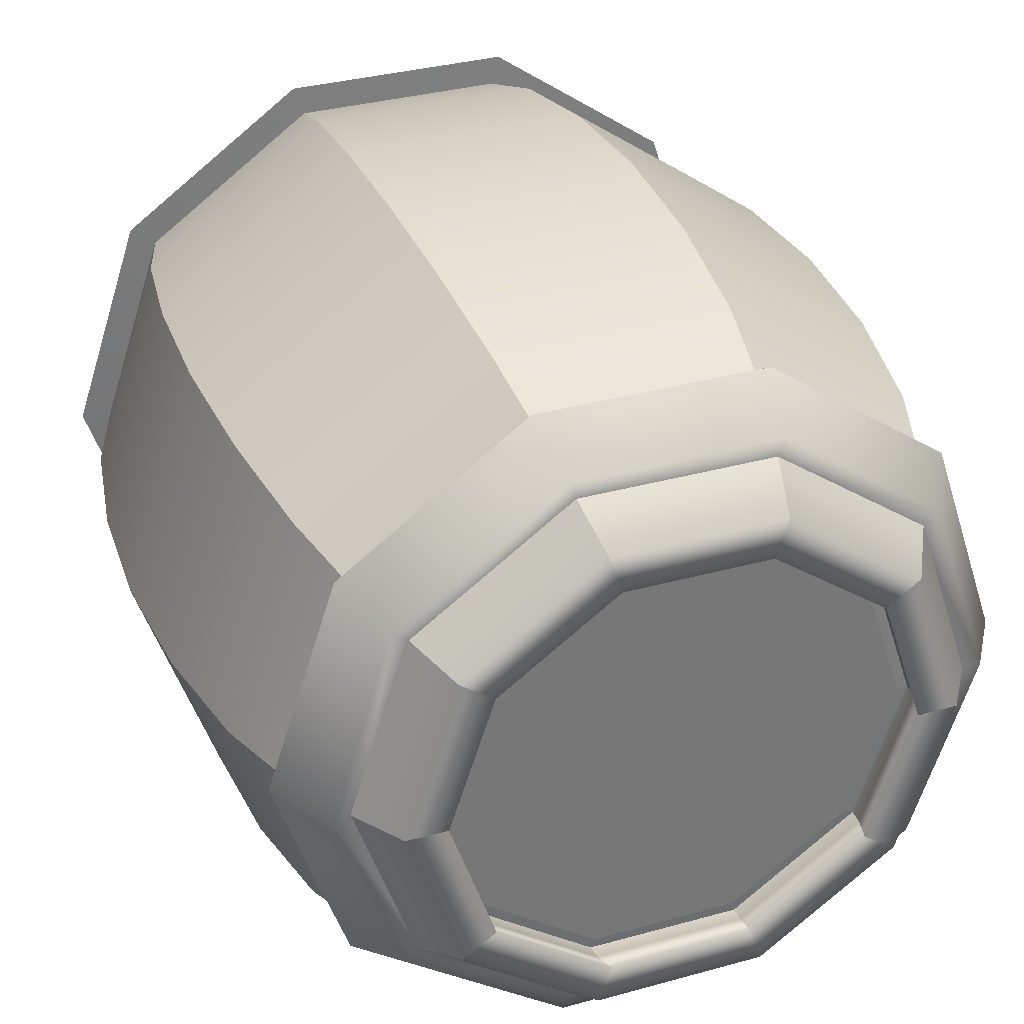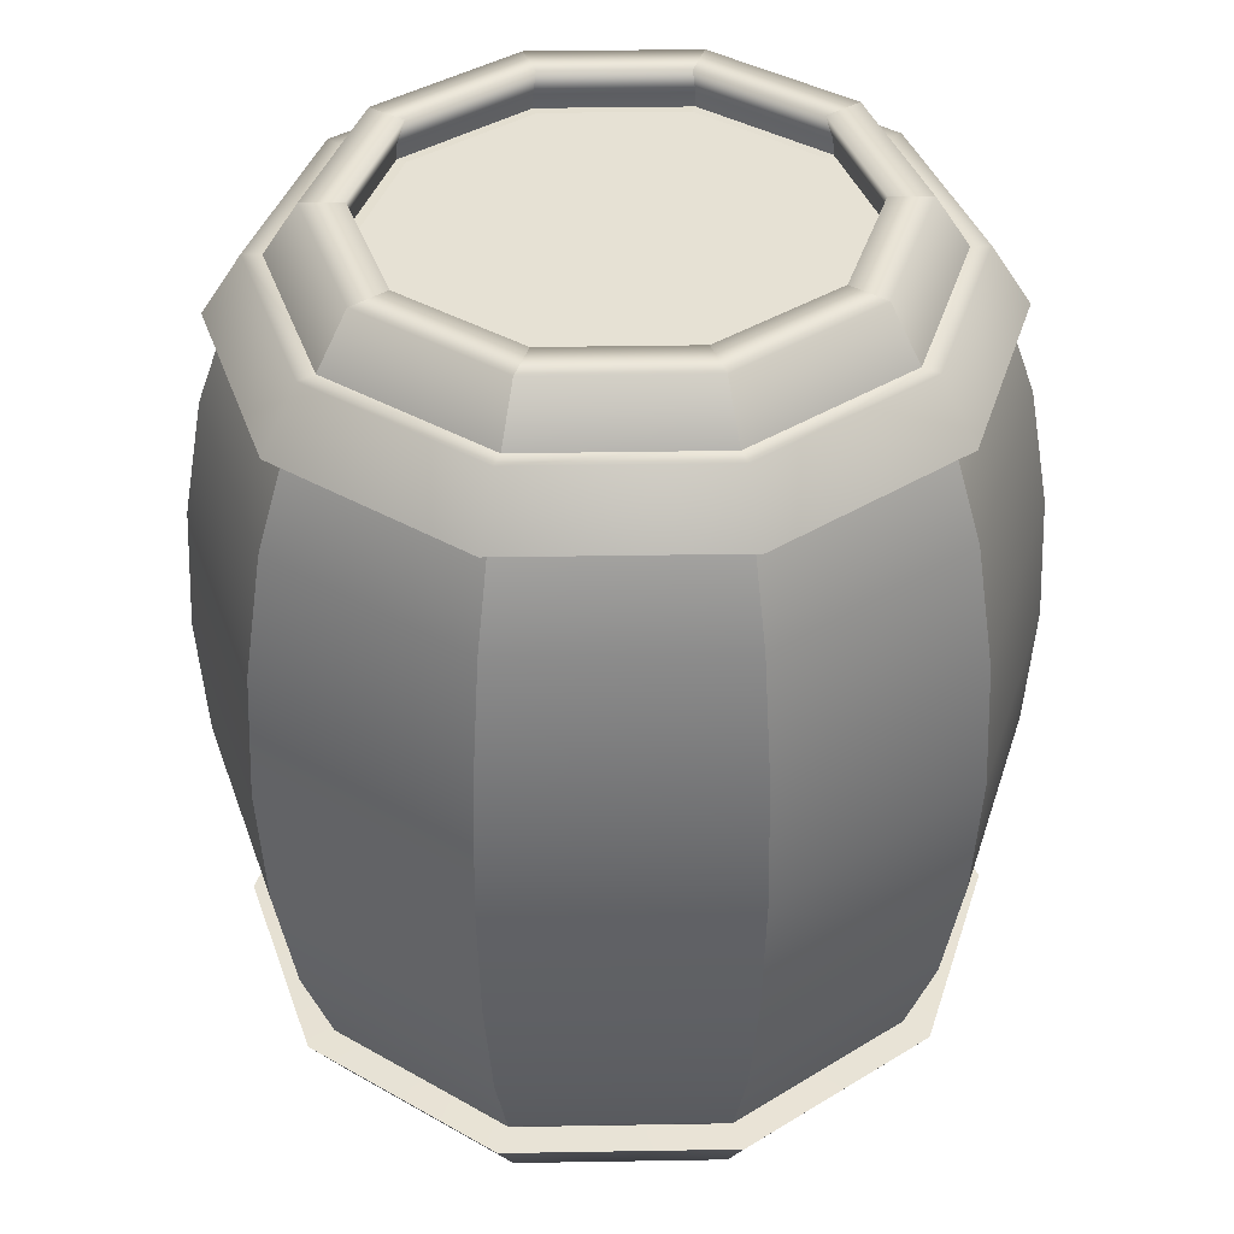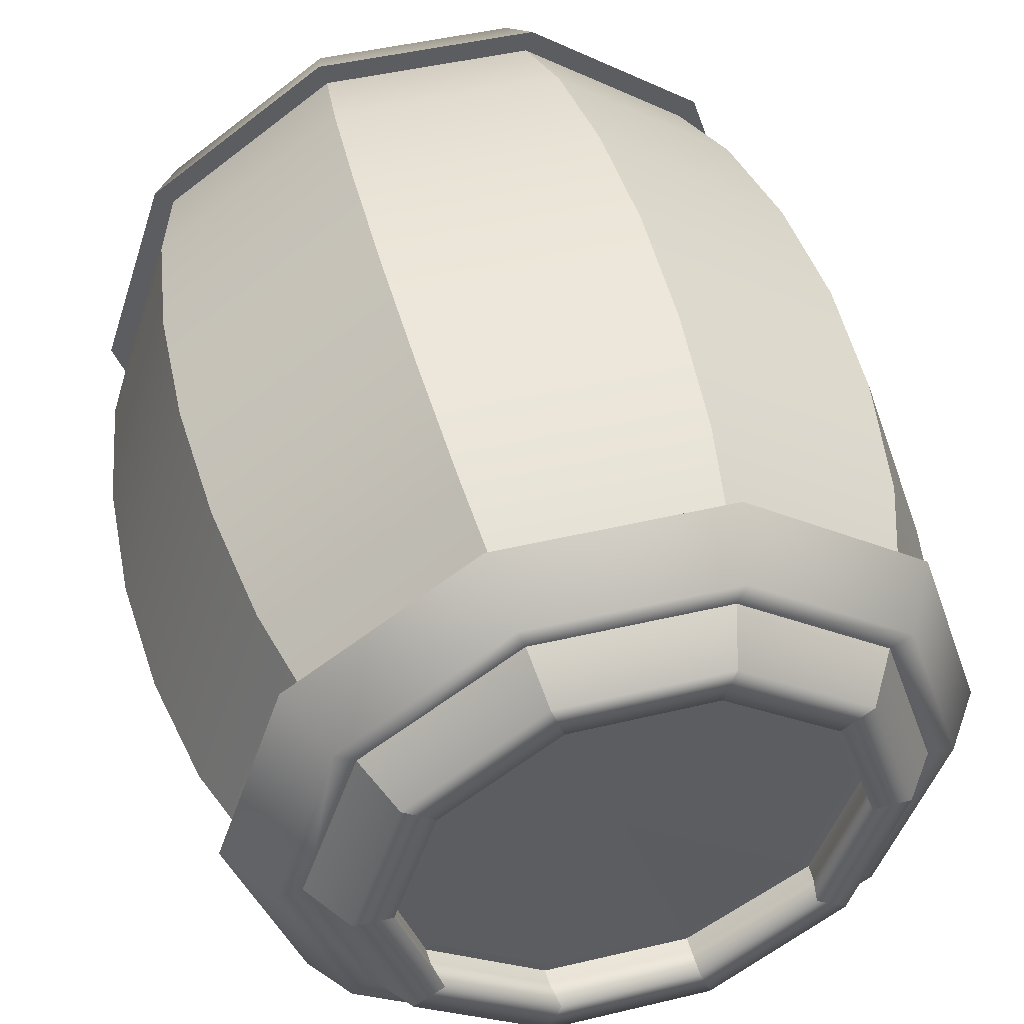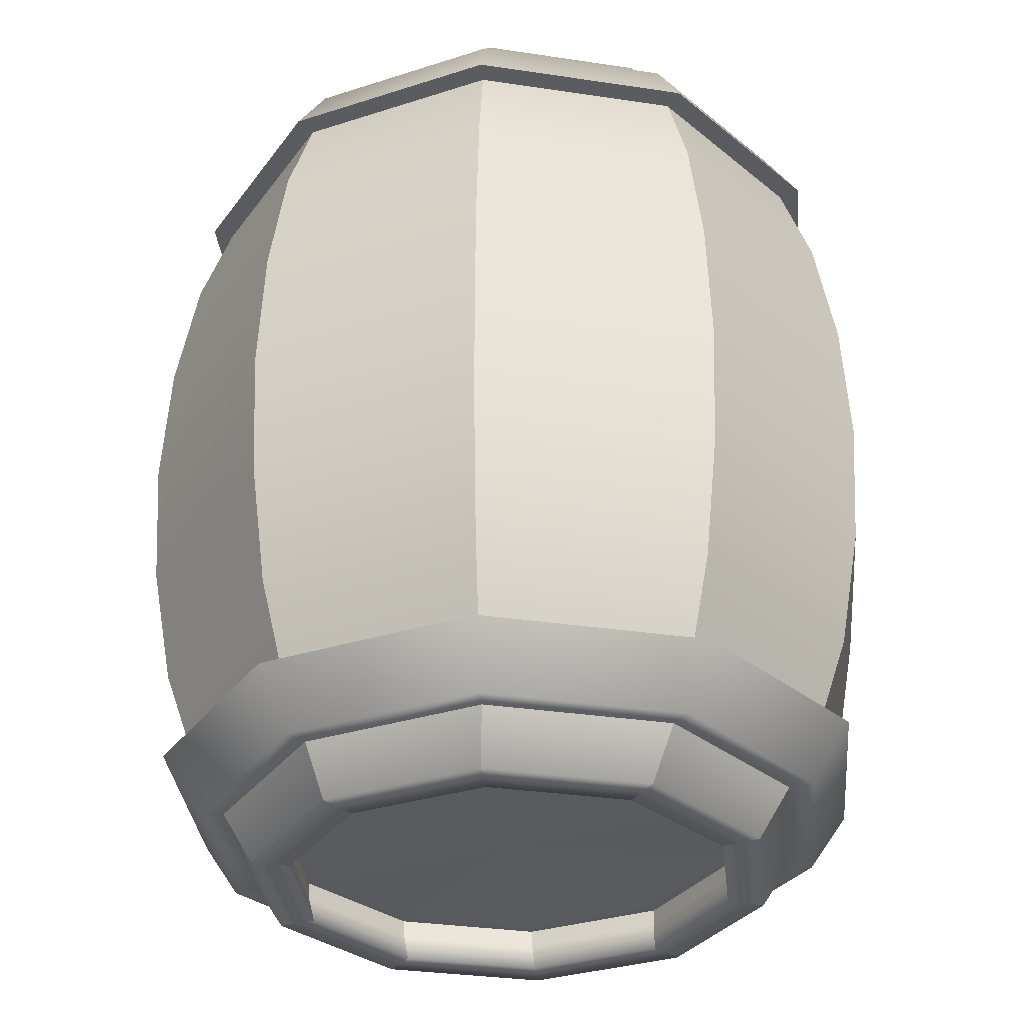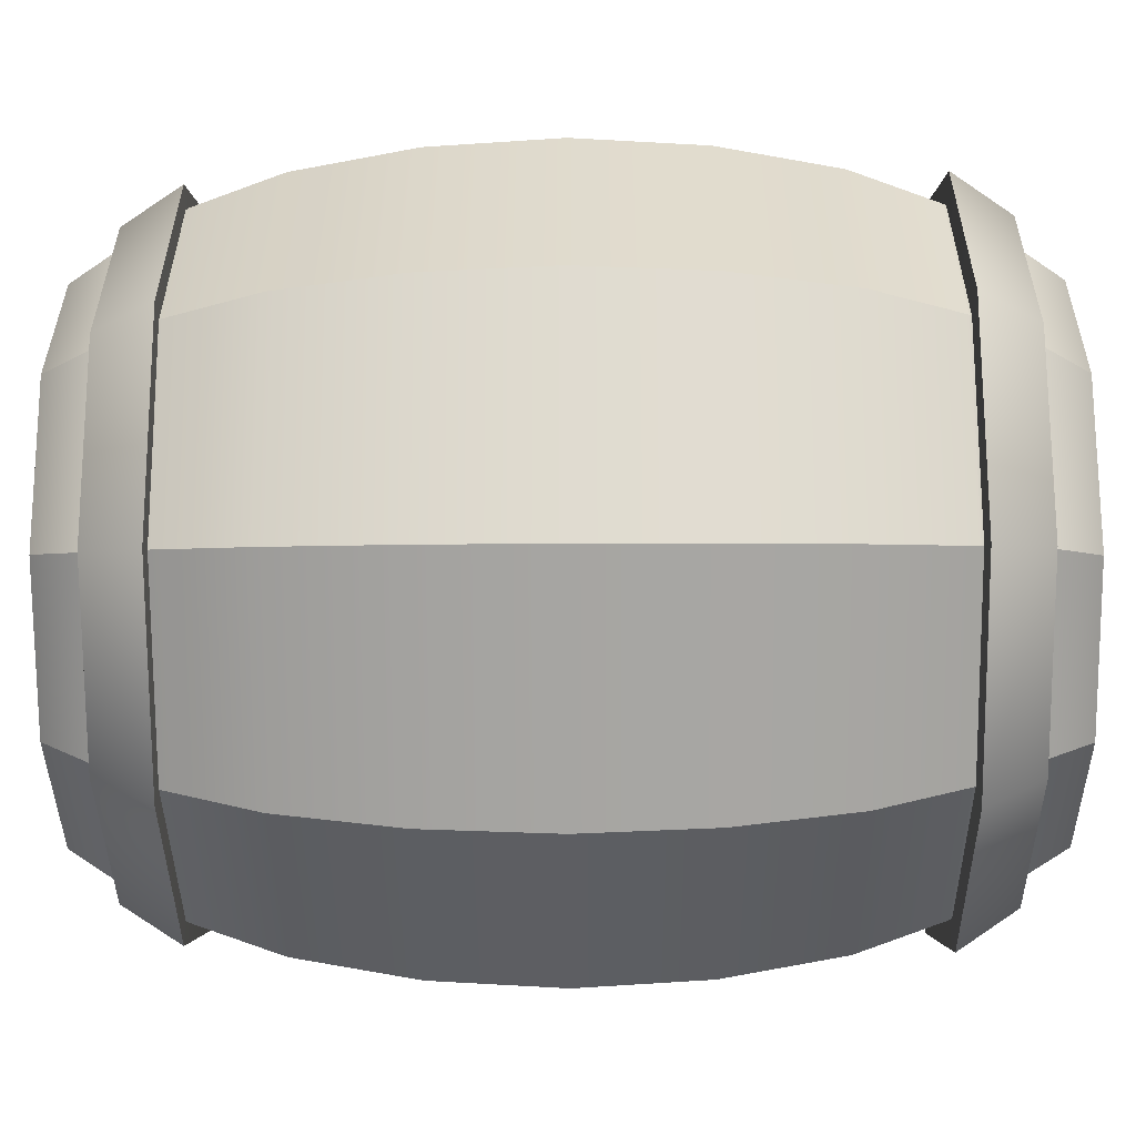
<metadata>
{"format":"obj","ext":"obj","renderer":"f3d","projection":"perspective","resolution":1024,"background":"white","views":[{"elev":33.6,"azim":159.2,"up":"+Z"},{"elev":39.3,"azim":107.1,"up":"+Y"},{"elev":47.8,"azim":-14.8,"up":"+Z"},{"elev":-32.2,"azim":59.8,"up":"+Y"},{"elev":-38.3,"azim":-89.6,"up":"+Z"}]}
</metadata>
<code>
g default
v 2.096 0.8486 -1.562
v 0.8009 0.8486 -2.486
v -0.7998 0.8486 -2.486
v -2.095 0.8486 -1.562
v -2.589 0.8484 -0.06621
v -2.095 0.8486 1.43
v -0.7998 0.8486 2.354
v 0.8009 0.8486 2.354
v 2.096 0.8486 1.43
v 2.59 0.8484 -0.06621
v 1.86 0.3878 -1.394
v 0.7109 0.3878 -2.214
v -0.7098 0.3878 -2.214
v -1.859 0.3878 -1.394
v -2.298 0.3878 -0.06621
v -1.859 0.3878 1.261
v -0.7098 0.3878 2.082
v 0.7109 0.3878 2.082
v 1.86 0.3878 1.261
v 2.299 0.3878 -0.06621
v 2.306 0.8366 -1.712
v 2.051 0.3759 -1.53
v 0.7838 0.3763 -2.434
v 0.8813 0.8372 -2.729
v -0.7826 0.3763 -2.434
v -0.8802 0.8372 -2.729
v -2.05 0.3759 -1.53
v -2.305 0.8366 -1.712
v -2.534 0.3757 -0.06621
v -2.849 0.8363 -0.06621
v -2.05 0.3759 1.397
v -2.305 0.8366 1.579
v -0.7826 0.3763 2.302
v -0.8802 0.8372 2.596
v 0.7838 0.3763 2.302
v 0.8813 0.8372 2.596
v 2.051 0.3759 1.397
v 2.306 0.8366 1.579
v 2.535 0.3757 -0.06621
v 2.85 0.8363 -0.06621
v 2.082 6.098 -1.552
v 0.7955 6.097 -2.47
v -0.7944 6.097 -2.47
v -2.081 6.098 -1.552
v -2.572 6.098 -0.06621
v -2.081 6.098 1.419
v -0.7944 6.097 2.338
v 0.7955 6.097 2.338
v 2.082 6.098 1.419
v 2.573 6.098 -0.06621
v 1.848 6.552 -1.385
v 0.7061 6.552 -2.2
v -0.705 6.552 -2.2
v -1.847 6.552 -1.385
v -2.283 6.552 -0.06621
v -1.847 6.552 1.252
v -0.705 6.552 2.067
v 0.7061 6.552 2.067
v 1.848 6.552 1.252
v 2.284 6.552 -0.06621
v 2.253 6.105 -1.674
v 0.8609 6.104 -2.667
v 0.7681 6.56 -2.387
v 2.01 6.56 -1.5
v -0.8597 6.104 -2.667
v -0.767 6.56 -2.387
v -2.252 6.105 -1.674
v -2.009 6.56 -1.5
v -2.783 6.105 -0.06621
v -2.483 6.561 -0.06621
v -2.252 6.105 1.541
v -2.009 6.56 1.368
v -0.8597 6.104 2.535
v -0.767 6.56 2.254
v 0.8609 6.104 2.535
v 0.7681 6.56 2.254
v 2.253 6.105 1.541
v 2.01 6.56 1.368
v 2.784 6.105 -0.06621
v 2.484 6.561 -0.06621
v 2.455 4.46 -1.816
v 0.9382 4.459 -2.899
v -0.9371 4.459 -2.899
v -2.454 4.46 -1.816
v -3.032 4.46 -0.06621
v -2.454 4.46 1.684
v -0.9371 4.459 2.766
v 0.9382 4.459 2.766
v 2.455 4.46 1.684
v 3.034 4.46 -0.06621
v 2.318 5.392 -1.719
v 0.8859 5.392 -2.742
v -0.8848 5.392 -2.742
v -2.317 5.392 -1.719
v -2.864 5.392 -0.06621
v -2.317 5.392 1.587
v -0.8848 5.392 2.609
v 0.8859 5.392 2.609
v 2.318 5.392 1.587
v 2.865 5.392 -0.06621
v 2.119 6.075 -1.578
v 0.8097 6.075 -2.512
v -0.8086 6.075 -2.512
v -2.118 6.075 -1.578
v -2.618 6.075 -0.06621
v -2.118 6.075 1.446
v -0.8086 6.075 2.38
v 0.8097 6.075 2.38
v 2.119 6.075 1.446
v 2.619 6.075 -0.06621
v 1.894 6.555 -1.418
v 0.7237 6.555 -2.253
v -0.7226 6.555 -2.253
v -1.893 6.555 -1.418
v -2.34 6.555 -0.06621
v -1.893 6.555 1.285
v -0.7226 6.555 2.12
v 0.7237 6.555 2.12
v 1.894 6.555 1.285
v 2.341 6.555 -0.06621
v 2.503 3.462 -1.85
v 0.9565 3.462 -2.954
v -0.9554 3.462 -2.954
v -2.502 3.462 -1.85
v -3.092 3.462 -0.06621
v -2.502 3.462 1.718
v -0.9554 3.462 2.821
v 0.9565 3.462 2.821
v 2.503 3.462 1.718
v 3.093 3.462 -0.06621
v 2.455 2.468 -1.816
v 0.9382 2.468 -2.899
v -0.9371 2.468 -2.899
v -2.454 2.468 -1.816
v -3.032 2.468 -0.06621
v -2.454 2.468 1.684
v -0.9371 2.468 2.766
v 0.9382 2.468 2.766
v 2.455 2.468 1.684
v 3.034 2.468 -0.06621
v 2.318 1.542 -1.719
v 0.8859 1.543 -2.742
v -0.8848 1.543 -2.742
v -2.317 1.542 -1.719
v -2.864 1.542 -0.06621
v -2.317 1.542 1.587
v -0.8848 1.543 2.609
v 0.8859 1.543 2.609
v 2.318 1.542 1.587
v 2.865 1.542 -0.06621
v 2.119 0.8657 -1.578
v 0.8097 0.8659 -2.512
v -0.8086 0.8659 -2.512
v -2.118 0.8657 -1.578
v -2.618 0.8657 -0.06621
v -2.118 0.8657 1.446
v -0.8086 0.8659 2.38
v 0.8097 0.8659 2.38
v 2.119 0.8657 1.446
v 2.619 0.8657 -0.06621
v 1.894 0.389 -1.418
v 0.7237 0.389 -2.253
v -0.7226 0.389 -2.253
v -1.893 0.389 -1.418
v -2.34 0.389 -0.06621
v -1.893 0.389 1.285
v -0.7226 0.389 2.12
v 0.7237 0.389 2.12
v 1.894 0.389 1.285
v 2.341 0.389 -0.06621
v 1.682 0.006991 -1.266
v 0.6554 0.006991 -2.026
v -0.6213 0.006991 -2.036
v -1.66 0.006991 -1.294
v -2.065 0.006991 -0.08355
v -1.681 0.006991 1.134
v -0.6543 0.006991 1.893
v 0.6224 0.006991 1.904
v 1.662 0.006991 1.162
v 2.066 0.006991 -0.04888
v 1.687 6.938 -1.27
v 0.6446 6.938 -2.014
v -0.6435 6.938 -2.014
v -1.685 6.938 -1.27
v -2.083 6.938 -0.06621
v -1.685 6.938 1.137
v -0.6435 6.938 1.881
v 0.6446 6.938 1.881
v 1.687 6.938 1.137
v 2.085 6.938 -0.06621
v 1.433 6.943 -1.089
v 0.5476 6.943 -1.72
v -0.5465 6.943 -1.72
v -1.432 6.943 -1.089
v -1.77 6.943 -0.06621
v -1.432 6.943 0.9561
v -0.5465 6.943 1.588
v 0.5476 6.943 1.588
v 1.433 6.943 0.9561
v 1.771 6.943 -0.06621
v 1.439 0.002181 -1.093
v 0.5605 0.002181 -1.743
v -0.5317 0.002181 -1.752
v -1.421 0.002181 -1.117
v -1.767 0.002181 -0.08128
v -1.438 0.002181 0.9603
v -0.5599 0.002181 1.61
v 0.5323 0.002181 1.619
v 1.421 0.002181 0.9843
v 1.768 0.002181 -0.05162
v 1.506 6.609 -1.141
v 0.5757 6.609 -1.805
v -0.5746 6.609 -1.805
v -1.505 6.609 -1.141
v -1.861 6.609 -0.06621
v -1.505 6.609 1.009
v -0.5746 6.609 1.673
v 0.5757 6.609 1.673
v 1.506 6.609 1.009
v 1.862 6.609 -0.06621
v 1.499 6.725 -1.136
v 0.5728 6.725 -1.797
v -0.5717 6.725 -1.797
v -1.498 6.725 -1.136
v -1.851 6.725 -0.06621
v -1.498 6.725 1.003
v -0.5717 6.725 1.664
v 0.5728 6.725 1.664
v 1.499 6.725 1.003
v 1.852 6.725 -0.06621
v 1.49 0.3403 -1.131
v 1.842 0.3403 -0.06592
v 1.49 0.3403 0.9984
v 0.5684 0.3403 1.656
v -0.5698 0.3403 1.655
v -1.49 0.3403 0.9972
v -1.828 0.3534 -0.0675
v -1.479 0.3534 -1.124
v -0.5642 0.3534 -1.777
v 0.5657 0.3534 -1.776
v 1.441 6.614 -1.094
v 0.5506 6.614 -1.729
v -0.5495 6.614 -1.729
v -1.44 6.614 -1.094
v -1.779 6.614 -0.06621
v -1.44 6.614 0.9617
v -0.5495 6.614 1.597
v 0.5506 6.614 1.597
v 1.441 6.614 0.9617
v 1.781 6.614 -0.06621
v 0.000556 6.614 -0.06621
v 1.425 0.336 -1.083
v 1.761 0.336 -0.06568
v 1.424 0.336 0.9516
v 0.5436 0.336 1.58
v -0.5443 0.336 1.58
v -1.424 0.336 0.9504
v -1.747 0.3485 -0.06718
v -1.413 0.3485 -1.077
v -0.5389 0.3485 -1.701
v 0.541 0.3485 -1.7
v 0.002684 0.341 -0.06327
v 1.488 0.2244 -1.129
v 1.838 0.2244 -0.06529
v 1.487 0.2244 0.9978
v 0.5668 0.2244 1.654
v -0.5694 0.2244 1.653
v -1.488 0.2244 0.9955
v -1.825 0.2369 -0.06811
v -1.476 0.2369 -1.124
v -0.5627 0.2369 -1.776
v 0.5655 0.2369 -1.775
g Barrel4
f 21 22 23 24
f 24 23 25 26
f 26 25 27 28
f 28 27 29 30
f 30 29 31 32
f 32 31 33 34
f 34 33 35 36
f 36 35 37 38
f 38 37 39 40
f 40 39 22 21
f 11 12 23 22
f 2 1 21 24
f 12 13 25 23
f 3 2 24 26
f 13 14 27 25
f 4 3 26 28
f 14 15 29 27
f 5 4 28 30
f 15 16 31 29
f 6 5 30 32
f 16 17 33 31
f 7 6 32 34
f 17 18 35 33
f 8 7 34 36
f 18 19 37 35
f 9 8 36 38
f 19 20 39 37
f 10 9 38 40
f 20 11 22 39
f 1 10 40 21
f 61 62 63 64
f 62 65 66 63
f 65 67 68 66
f 67 69 70 68
f 69 71 72 70
f 71 73 74 72
f 73 75 76 74
f 75 77 78 76
f 77 79 80 78
f 79 61 64 80
f 41 42 62 61
f 52 51 64 63
f 42 43 65 62
f 53 52 63 66
f 43 44 67 65
f 54 53 66 68
f 44 45 69 67
f 55 54 68 70
f 45 46 71 69
f 56 55 70 72
f 46 47 73 71
f 57 56 72 74
f 47 48 75 73
f 58 57 74 76
f 48 49 77 75
f 59 58 76 78
f 49 50 79 77
f 60 59 78 80
f 50 41 61 79
f 51 60 80 64
f 81 82 92 91
f 82 83 93 92
f 83 84 94 93
f 84 85 95 94
f 85 86 96 95
f 86 87 97 96
f 87 88 98 97
f 88 89 99 98
f 89 90 100 99
f 90 81 91 100
f 91 92 102 101
f 92 93 103 102
f 93 94 104 103
f 94 95 105 104
f 95 96 106 105
f 96 97 107 106
f 97 98 108 107
f 98 99 109 108
f 99 100 110 109
f 100 91 101 110
f 101 102 112 111
f 102 103 113 112
f 103 104 114 113
f 104 105 115 114
f 105 106 116 115
f 106 107 117 116
f 107 108 118 117
f 108 109 119 118
f 109 110 120 119
f 110 101 111 120
f 111 112 182 181
f 112 113 183 182
f 113 114 184 183
f 114 115 185 184
f 115 116 186 185
f 116 117 187 186
f 117 118 188 187
f 118 119 189 188
f 119 120 190 189
f 120 111 181 190
f 121 122 82 81
f 122 123 83 82
f 123 124 84 83
f 124 125 85 84
f 125 126 86 85
f 126 127 87 86
f 127 128 88 87
f 128 129 89 88
f 129 130 90 89
f 130 121 81 90
f 131 141 142 132
f 132 142 143 133
f 133 143 144 134
f 134 144 145 135
f 135 145 146 136
f 136 146 147 137
f 137 147 148 138
f 138 148 149 139
f 139 149 150 140
f 140 150 141 131
f 141 151 152 142
f 142 152 153 143
f 143 153 154 144
f 144 154 155 145
f 145 155 156 146
f 146 156 157 147
f 147 157 158 148
f 148 158 159 149
f 149 159 160 150
f 150 160 151 141
f 151 161 162 152
f 152 162 163 153
f 153 163 164 154
f 154 164 165 155
f 155 165 166 156
f 156 166 167 157
f 157 167 168 158
f 158 168 169 159
f 159 169 170 160
f 160 170 161 151
f 161 171 172 162
f 162 172 173 163
f 163 173 174 164
f 164 174 175 165
f 165 175 176 166
f 166 176 177 167
f 167 177 178 168
f 168 178 179 169
f 169 179 180 170
f 170 180 171 161
f 121 131 132 122
f 122 132 133 123
f 123 133 134 124
f 124 134 135 125
f 125 135 136 126
f 126 136 137 127
f 127 137 138 128
f 128 138 139 129
f 129 139 140 130
f 130 140 131 121
f 172 171 201 202
f 173 172 202 203
f 174 173 203 204
f 175 174 204 205
f 176 175 205 206
f 177 176 206 207
f 178 177 207 208
f 179 178 208 209
f 180 179 209 210
f 171 180 210 201
f 221 222 212 211
f 222 223 213 212
f 223 224 214 213
f 224 225 215 214
f 225 226 216 215
f 226 227 217 216
f 227 228 218 217
f 228 229 219 218
f 229 230 220 219
f 230 221 211 220
f 188 189 199 198
f 189 190 200 199
f 190 181 191 200
f 181 182 192 191
f 182 183 193 192
f 183 184 194 193
f 184 185 195 194
f 185 186 196 195
f 186 187 197 196
f 187 188 198 197
f 191 192 222 221
f 192 193 223 222
f 193 194 224 223
f 194 195 225 224
f 195 196 226 225
f 196 197 227 226
f 197 198 228 227
f 198 199 229 228
f 199 200 230 229
f 200 191 221 230
f 263 264 232 231
f 264 265 233 232
f 265 266 234 233
f 266 267 235 234
f 267 268 236 235
f 268 269 237 236
f 269 270 238 237
f 270 271 239 238
f 271 272 240 239
f 272 263 231 240
f 211 212 242 241
f 212 213 243 242
f 213 214 244 243
f 214 215 245 244
f 215 216 246 245
f 216 217 247 246
f 217 218 248 247
f 218 219 249 248
f 219 220 250 249
f 220 211 241 250
f 241 242 251
f 242 243 251
f 243 244 251
f 244 245 251
f 245 246 251
f 246 247 251
f 247 248 251
f 248 249 251
f 249 250 251
f 250 241 251
f 231 232 253 252
f 232 233 254 253
f 233 234 255 254
f 234 235 256 255
f 235 236 257 256
f 236 237 258 257
f 237 238 259 258
f 238 239 260 259
f 239 240 261 260
f 240 231 252 261
f 252 253 262
f 253 254 262
f 254 255 262
f 255 256 262
f 256 257 262
f 257 258 262
f 258 259 262
f 259 260 262
f 260 261 262
f 261 252 262
f 201 210 264 263
f 210 209 265 264
f 209 208 266 265
f 208 207 267 266
f 207 206 268 267
f 206 205 269 268
f 205 204 270 269
f 204 203 271 270
f 203 202 272 271
f 202 201 263 272

</code>
